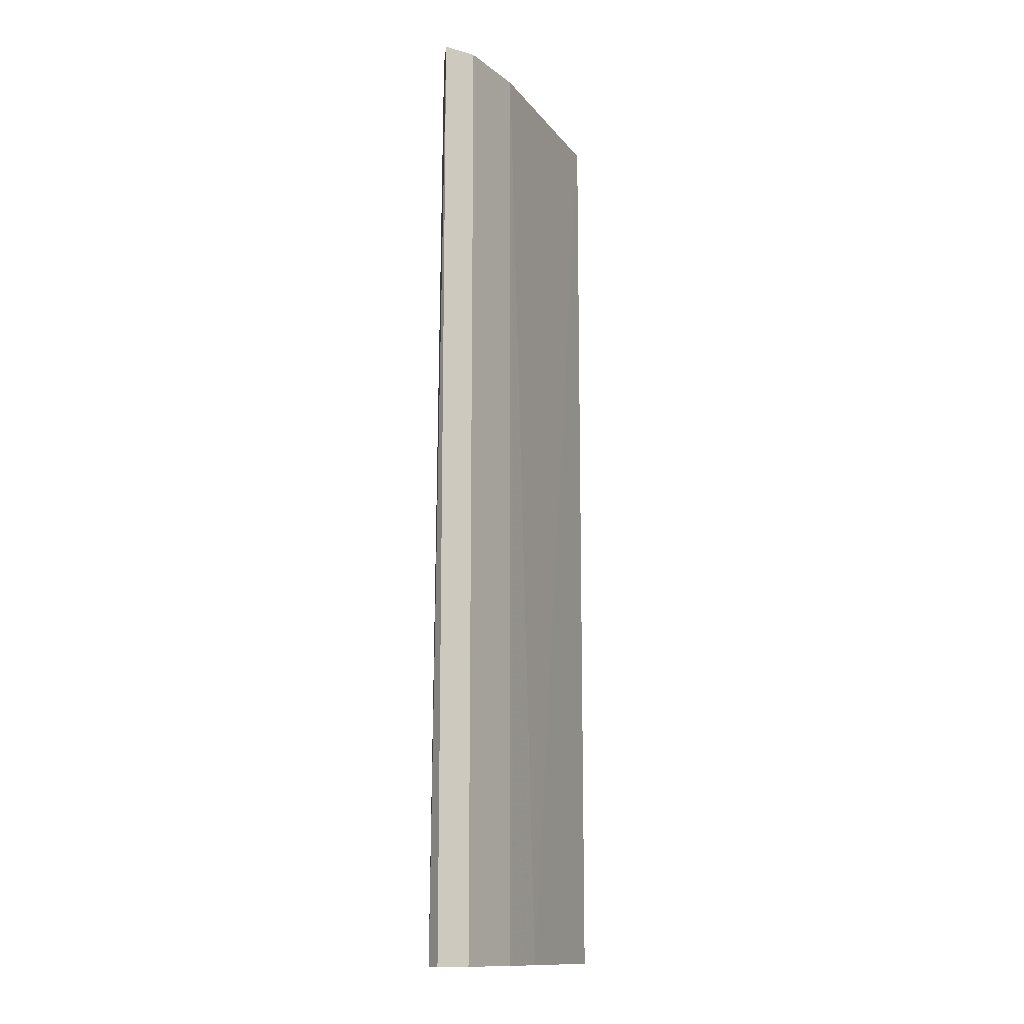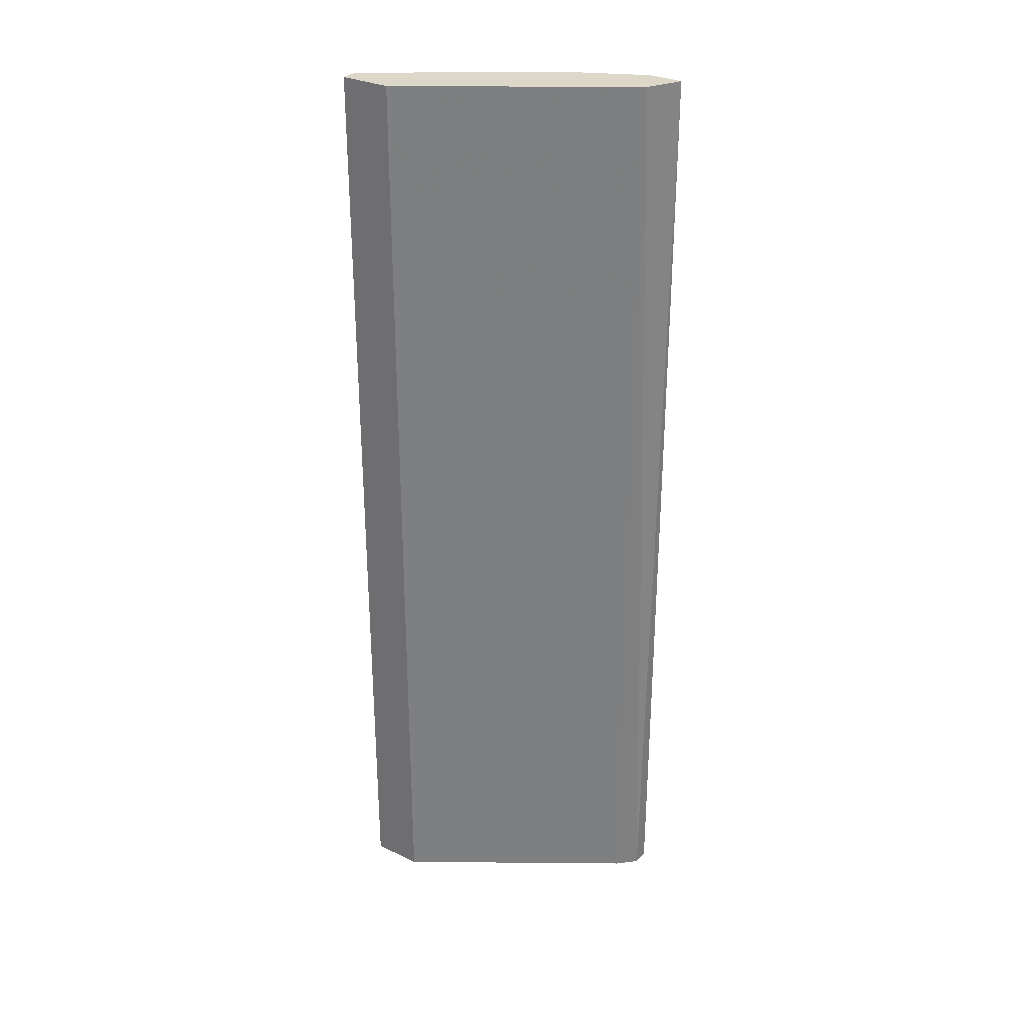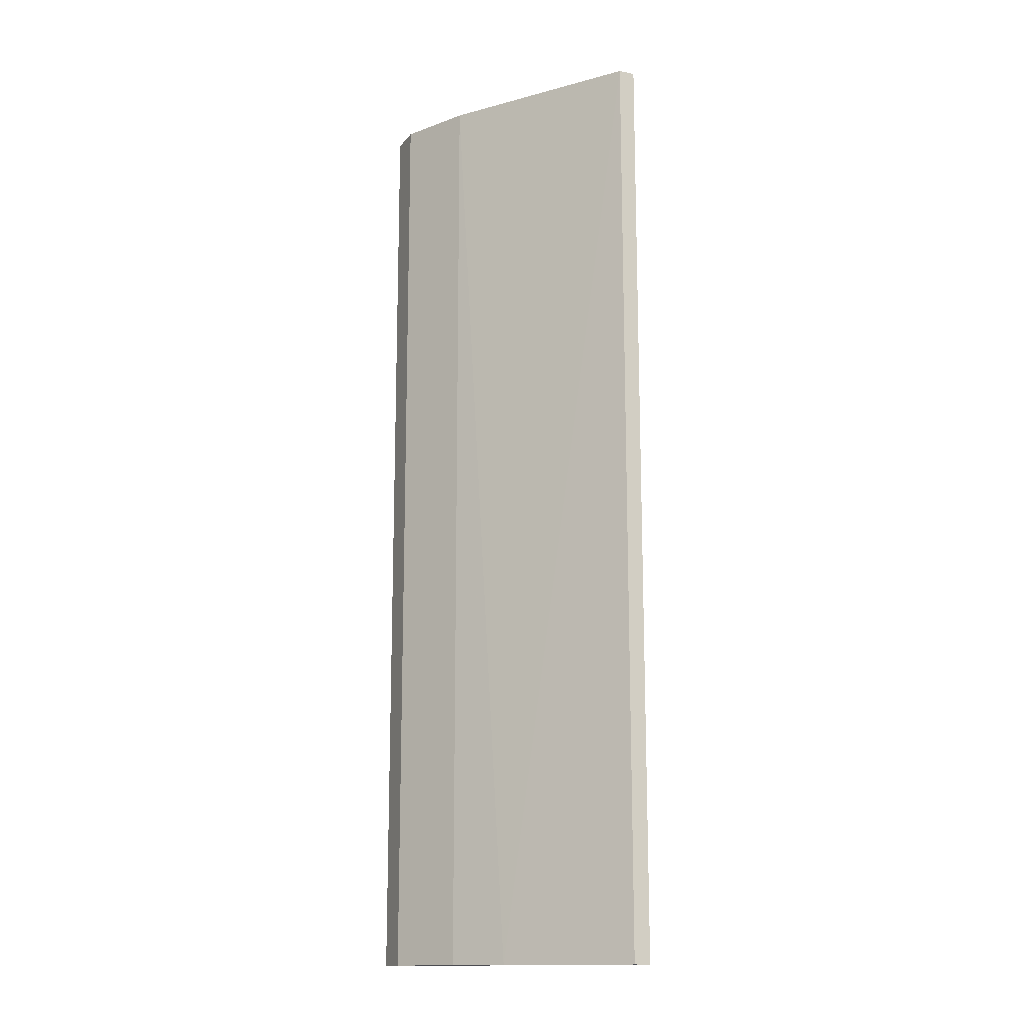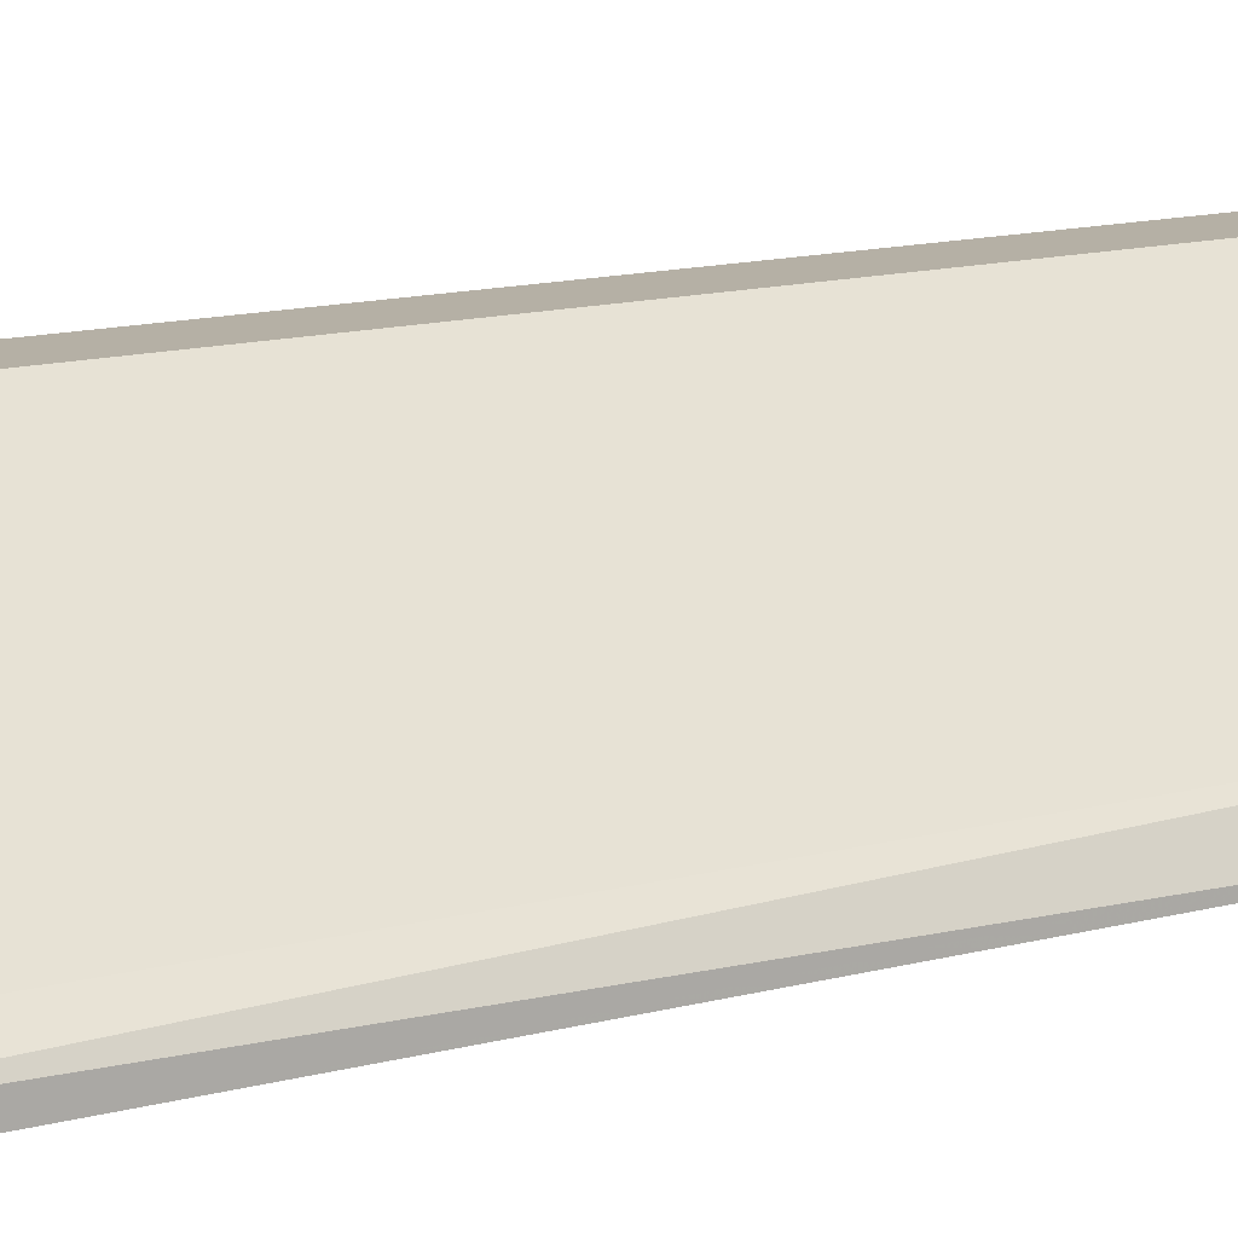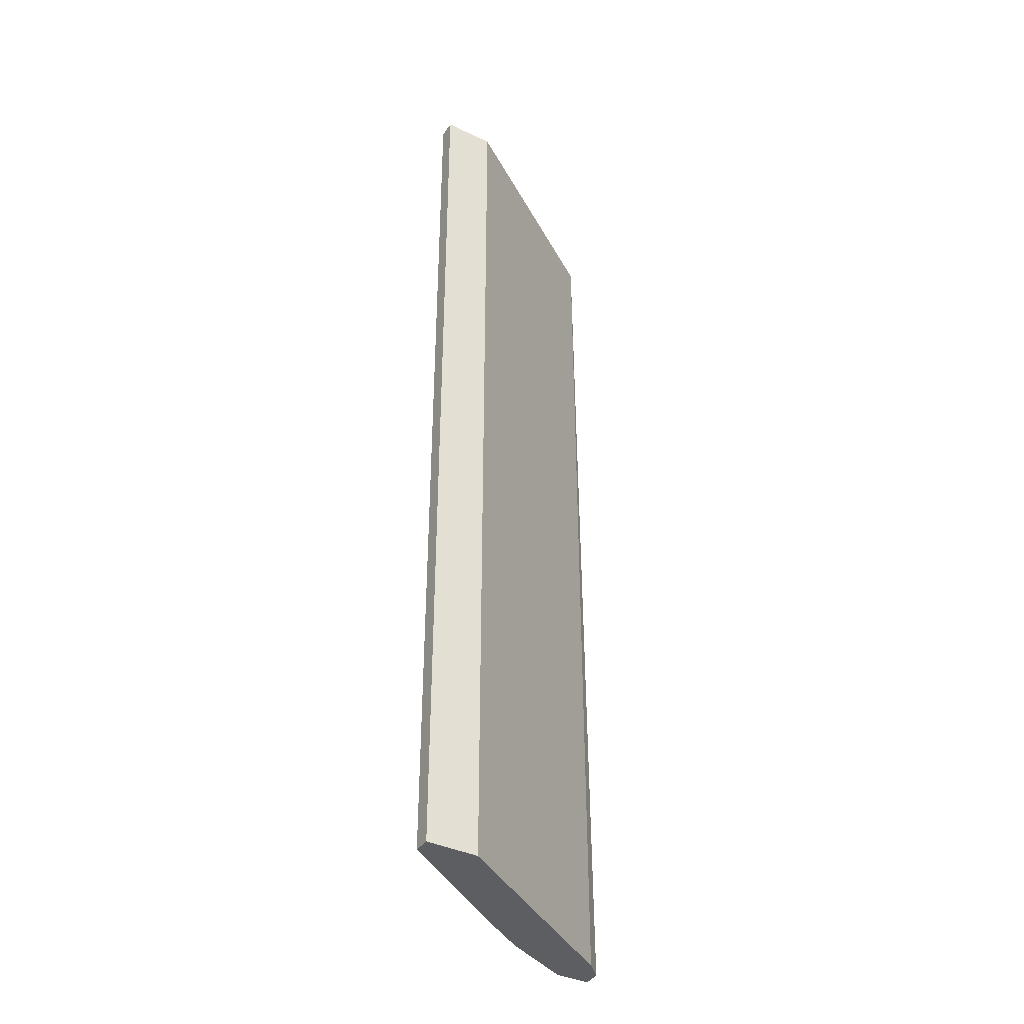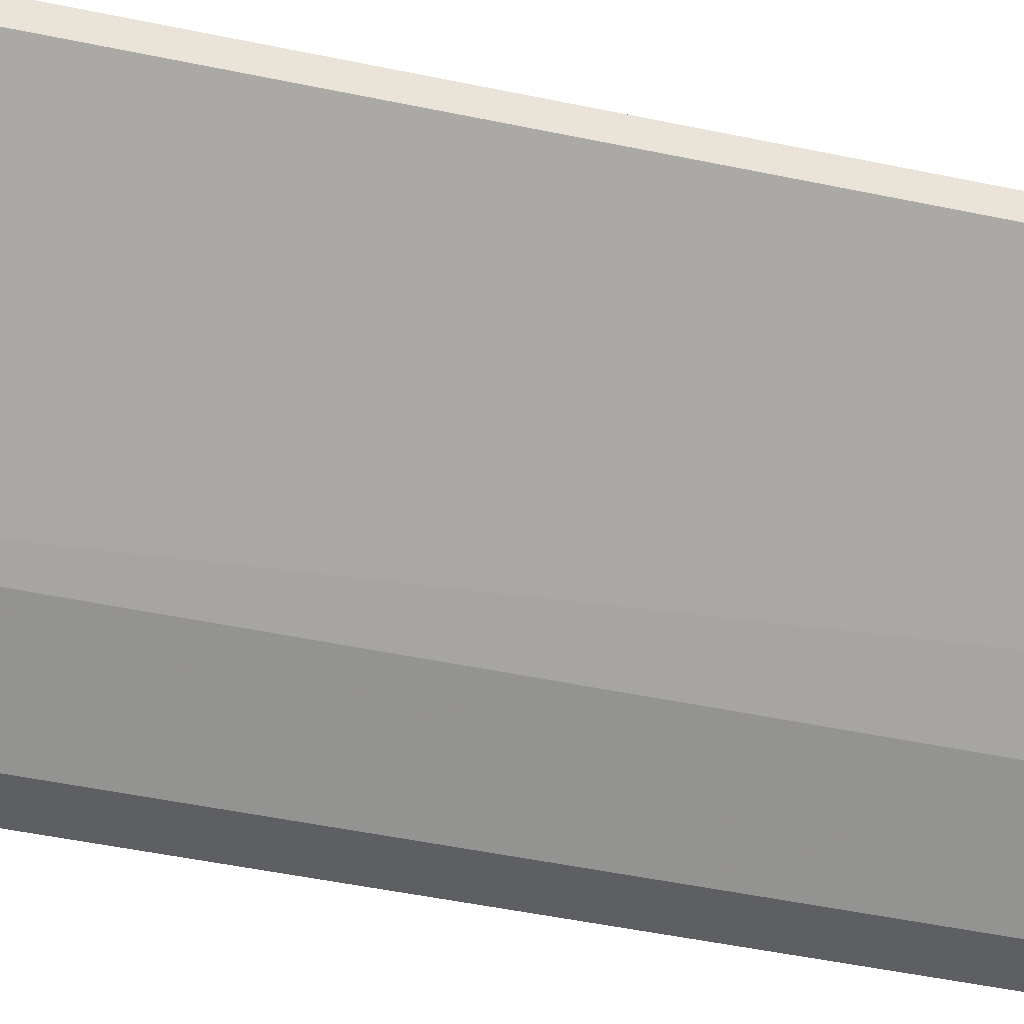
<metadata>
{"format":"obj","ext":"obj","renderer":"f3d","projection":"perspective","resolution":1024,"background":"white","views":[{"elev":-13.5,"azim":148.0,"up":"+Y"},{"elev":30.3,"azim":34.4,"up":"+Y"},{"elev":-14.6,"azim":-114.6,"up":"+Y"},{"elev":11.7,"azim":55.1,"up":"+Z"},{"elev":-38.8,"azim":-30.8,"up":"+Y"},{"elev":-40.7,"azim":-105.1,"up":"+Z"}]}
</metadata>
<code>
v -0.2436 0.2192 -0.5164
v -0.3858 -0.2787 -0.4364
v -0.3858 -0.2787 -0.4275
v -0.3858 0.2192 -0.4364
v -0.3592 0.2192 -0.4275
v -0.2525 -0.2787 -0.4986
v -0.2969 -0.2787 -0.4986
v -0.3592 -0.2787 -0.4275
v -0.2969 0.2192 -0.4986
v -0.2525 0.2192 -0.4986
v -0.2614 -0.2787 -0.5164
v -0.2436 -0.2787 -0.5075
v -0.2614 0.2192 -0.5164
v -0.3858 0.2192 -0.4275
v -0.2436 -0.2787 -0.5164
v -0.3236 -0.2787 -0.4808
f 9 7 16
f 2 3 4
f 1 4 5
f 3 2 6
f 6 2 7
f 5 3 8
f 3 6 8
f 6 5 8
f 4 1 9
f 1 5 10
f 5 6 10
f 6 7 11
f 7 9 11
f 1 10 12
f 10 6 12
f 6 11 12
f 9 1 13
f 1 11 13
f 11 9 13
f 4 3 14
f 5 4 14
f 3 5 14
f 11 1 15
f 1 12 15
f 12 11 15
f 2 4 16
f 7 2 16
f 4 9 16

</code>
